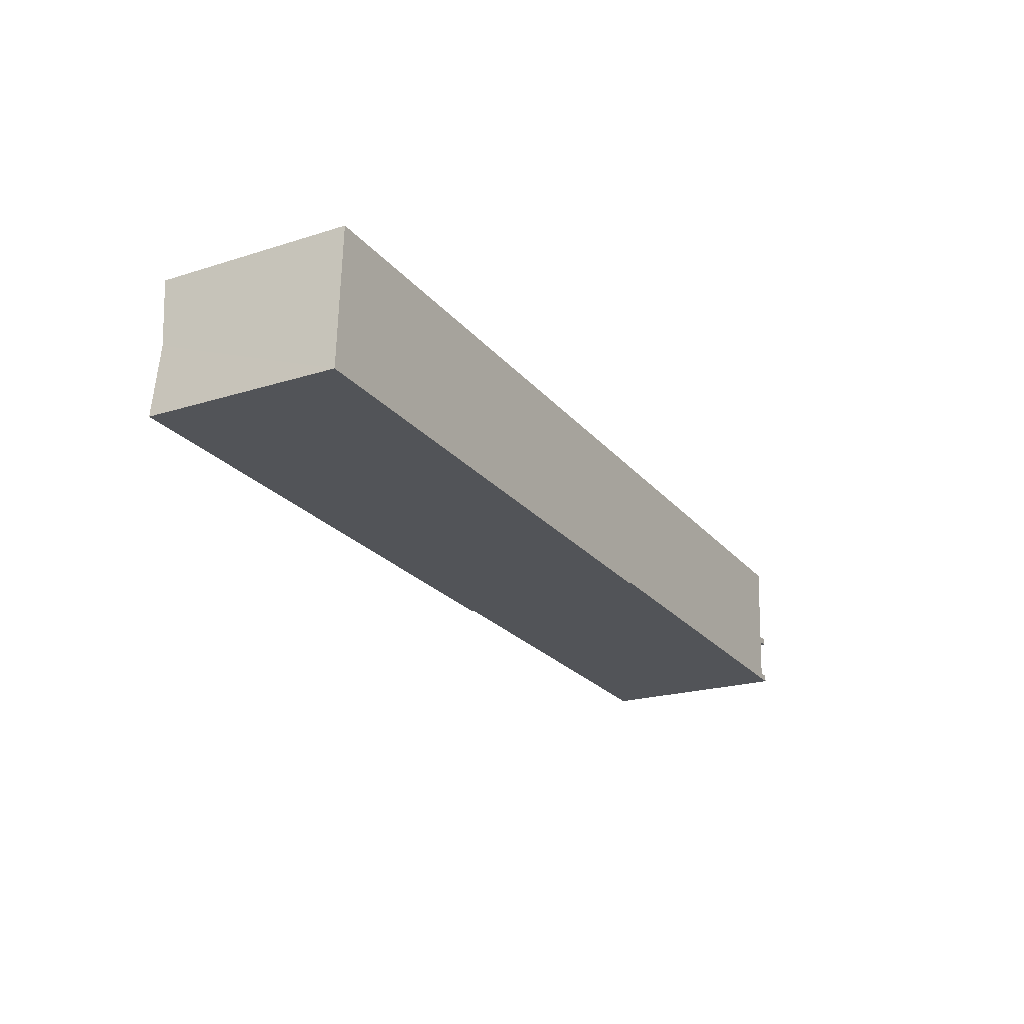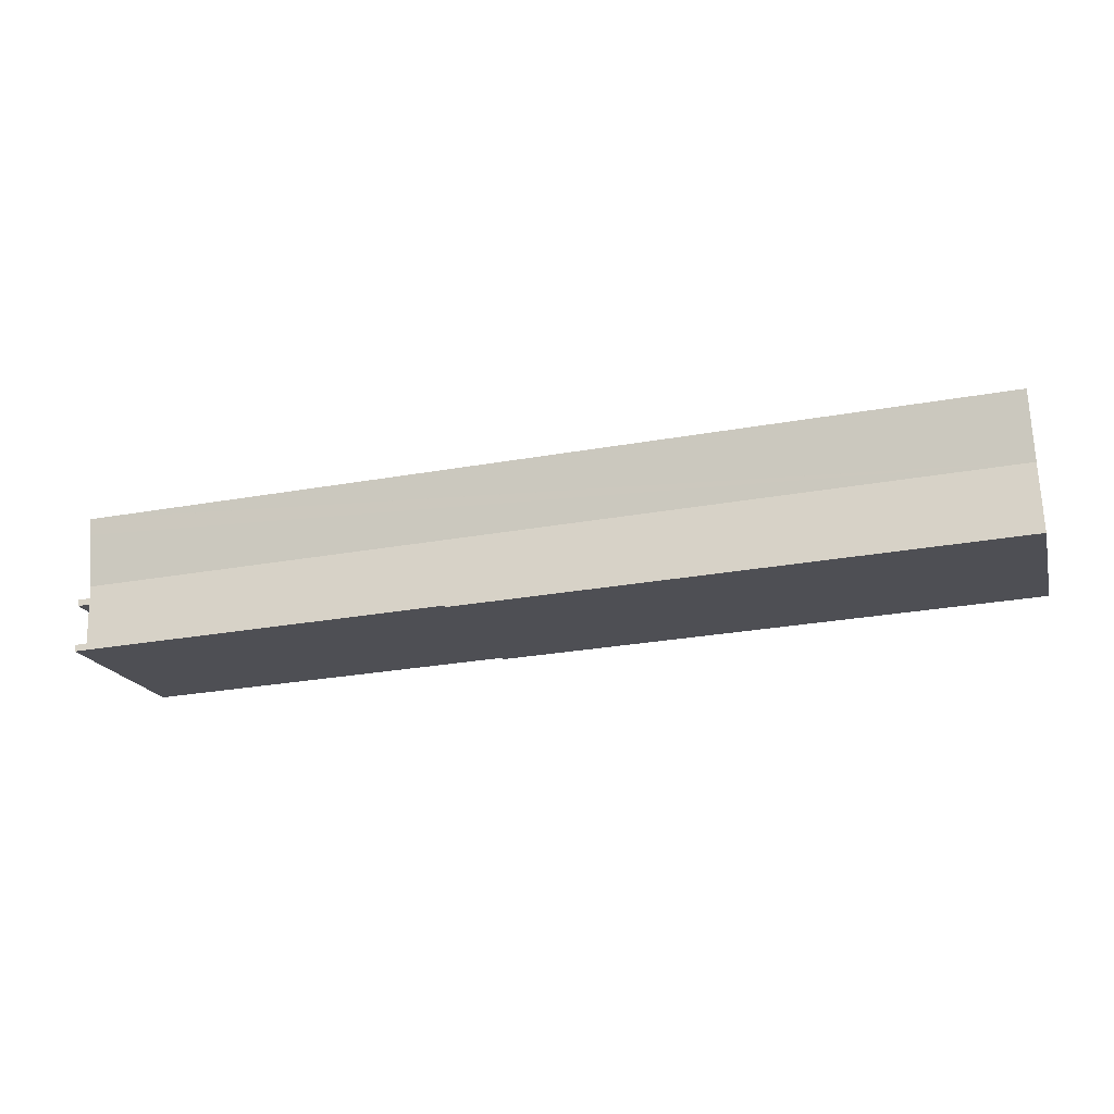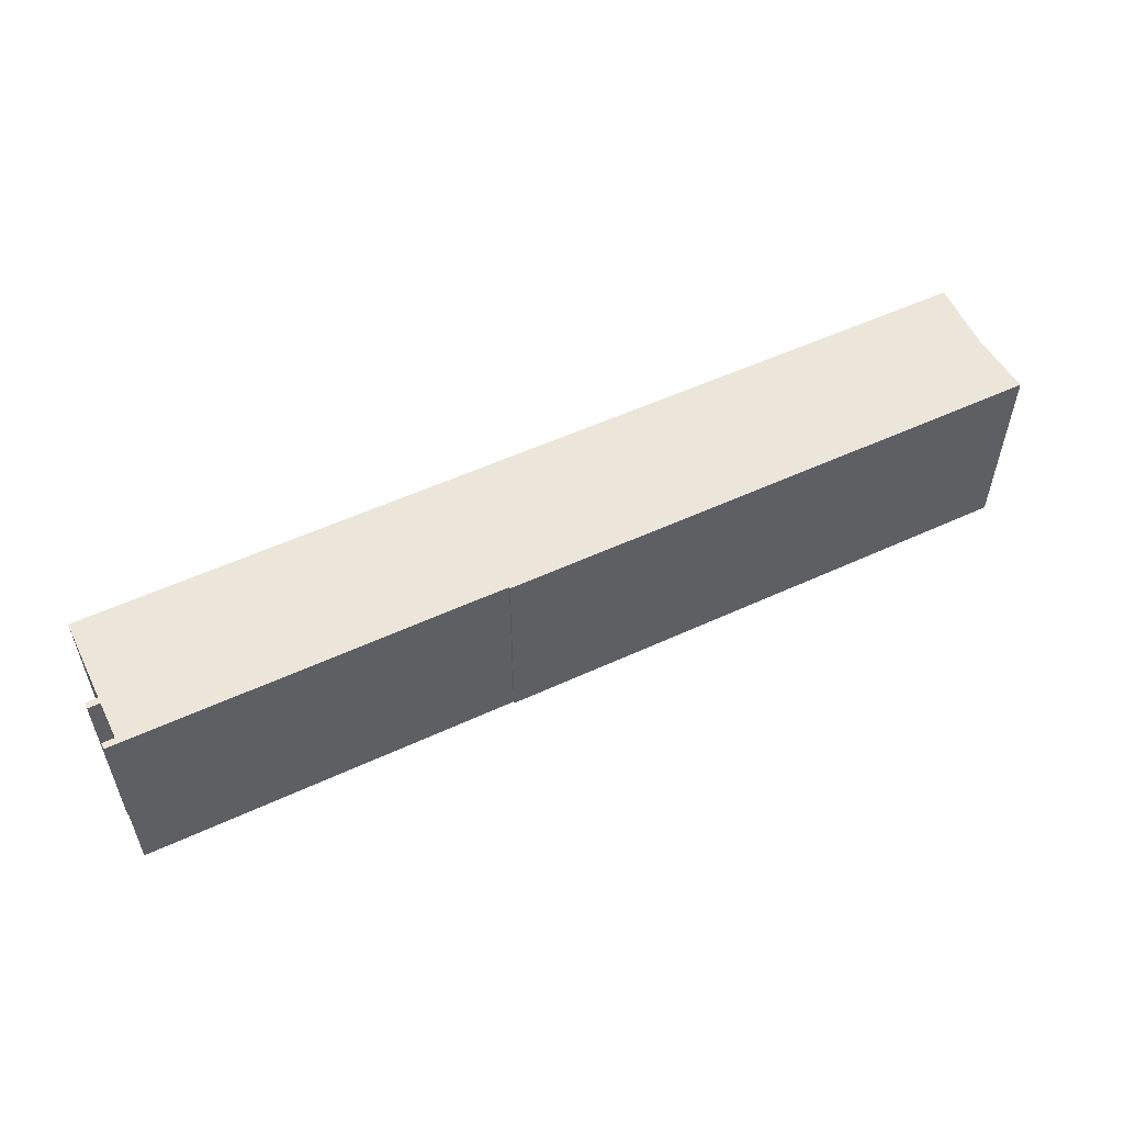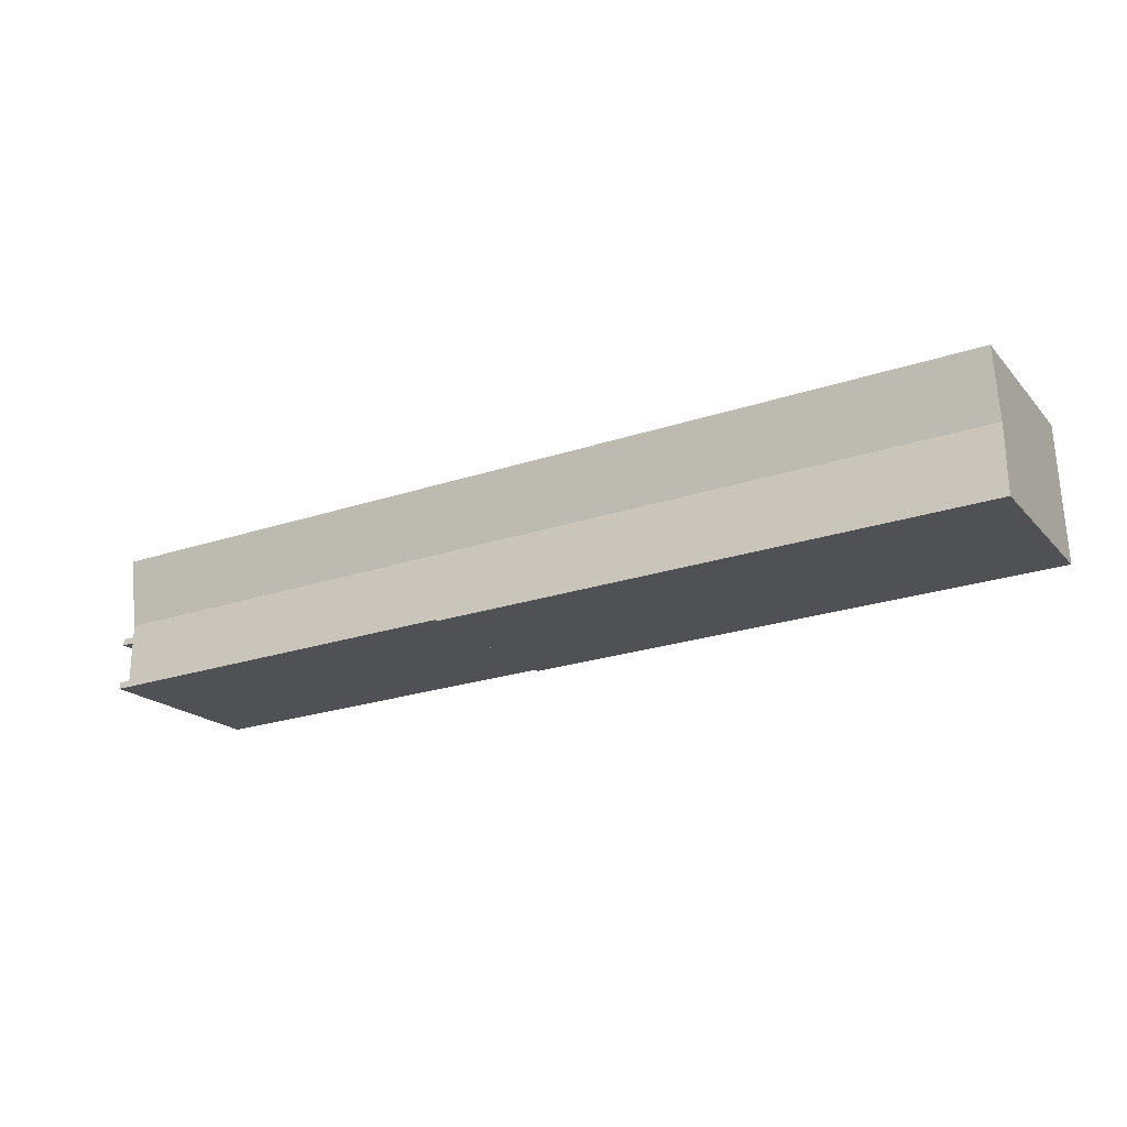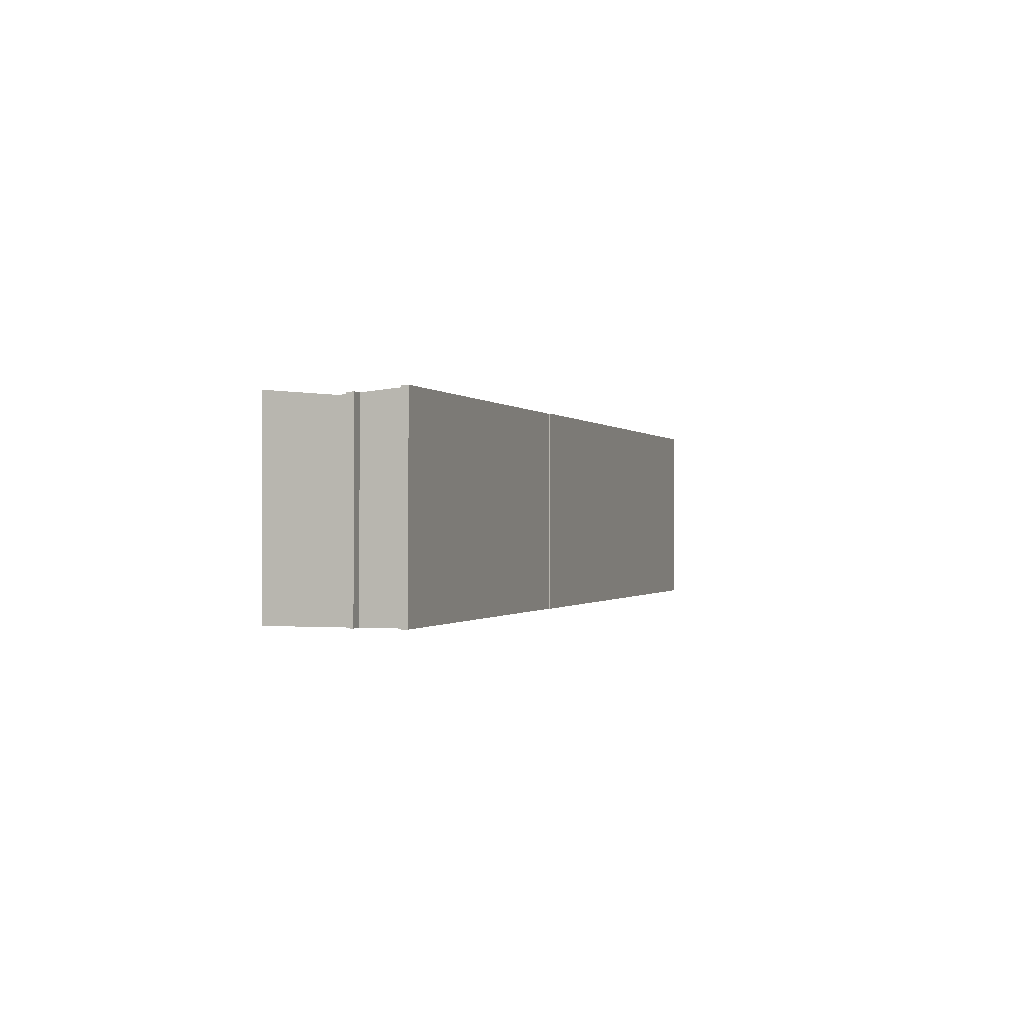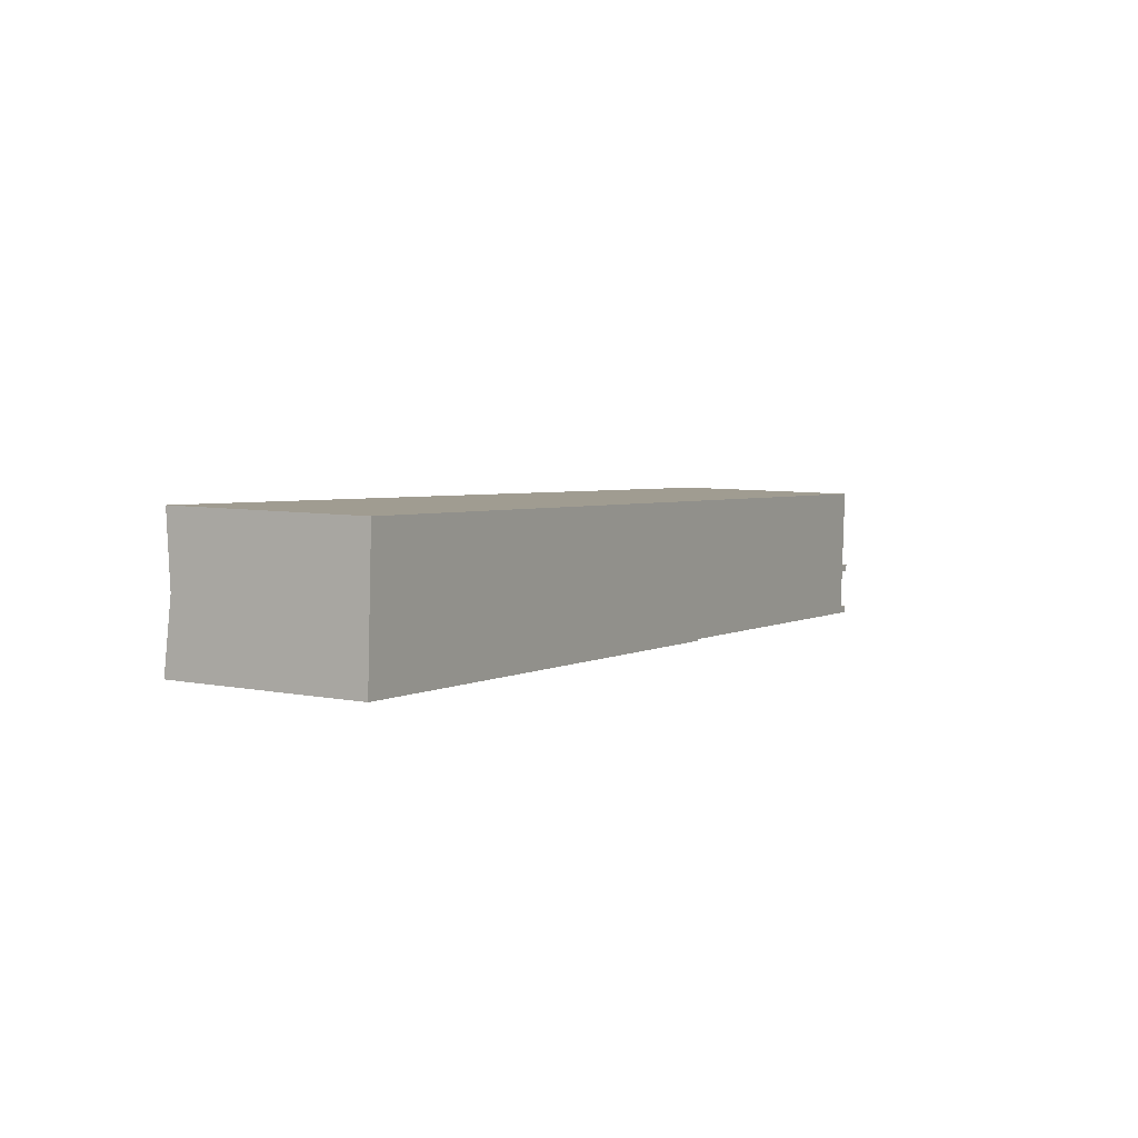
<metadata>
{"format":"obj","ext":"obj","renderer":"f3d","projection":"perspective","resolution":1024,"background":"white","views":[{"elev":-20.8,"azim":-60.3,"up":"+Z"},{"elev":-17.9,"azim":-165.5,"up":"+Z"},{"elev":54.3,"azim":156.7,"up":"+Y"},{"elev":-18.8,"azim":-151.8,"up":"+Z"},{"elev":-0.5,"azim":111.2,"up":"+Y"},{"elev":6.6,"azim":-60.0,"up":"+Z"}]}
</metadata>
<code>
v  0.218 12.45 4.478
v  35.8 12.84 -1.764
v  0 12.84 7.863e-16
v  35.81 12.83 -1.653
v  60.08 12.45 1.522
v  59.88 12.79 -2.405
v  60.01 12.56 0.271
v  60.03 12.52 0.7
v  60.8 12.56 0.23
v  60.82 12.52 0.659
v  60.64 12.83 -2.883
v  60.66 12.79 -2.446
v  59.98 12.84 6.039
v  0.434 12.84 8.934
v  60.28 12.84 6.024
v  60.31 12.84 6.023
v  60.26 12.75 4.965
v  60.8 -1.408e-17 0.23
v  60.01 -1.659e-17 0.271
v  60.64 1.765e-16 -2.883
v  35.81 1.012e-16 -1.653
v  35.8 1.08e-16 -1.764
v  0 0 0
v  59.88 1.473e-16 -2.405
v  60.66 1.498e-16 -2.446
v  60.31 -3.688e-16 6.023
v  60.26 -3.04e-16 4.965
v  60.08 -9.32e-17 1.522
v  60.03 -4.286e-17 0.7
v  60.82 -4.035e-17 0.659
v  0.434 -5.47e-16 8.934
v  59.98 -3.698e-16 6.039
v  60.28 -3.689e-16 6.024
v  0.218 -2.742e-16 4.478
g defaultobject
f 1 2 3
f 2 1 4
f 4 1 5
f 4 5 6
f 6 5 7
f 7 5 8
f 8 9 7
f 9 8 10
f 6 11 4
f 11 6 12
f 13 1 14
f 1 13 15
f 1 15 16
f 1 16 17
f 1 17 5
f 18 7 9
f 7 18 19
f 20 4 11
f 4 20 21
f 22 3 2
f 3 22 23
f 7 24 6
f 24 7 19
f 12 20 11
f 20 12 25
f 4 22 2
f 22 4 21
f 26 17 16
f 17 26 5
f 5 26 8
f 8 26 27
f 8 27 28
f 8 28 29
f 10 18 9
f 18 10 30
f 24 12 6
f 12 24 25
f 31 13 14
f 13 31 32
f 13 32 15
f 15 32 16
f 16 32 26
f 26 32 33
f 29 10 8
f 10 29 30
f 23 1 3
f 1 23 14
f 14 23 31
f 31 23 34
f 30 19 18
f 19 30 29
f 33 27 26
f 27 33 32
f 27 32 31
f 27 31 28
f 28 31 24
f 24 31 21
f 21 31 22
f 22 31 34
f 22 34 23
f 24 20 25
f 20 24 21

</code>
